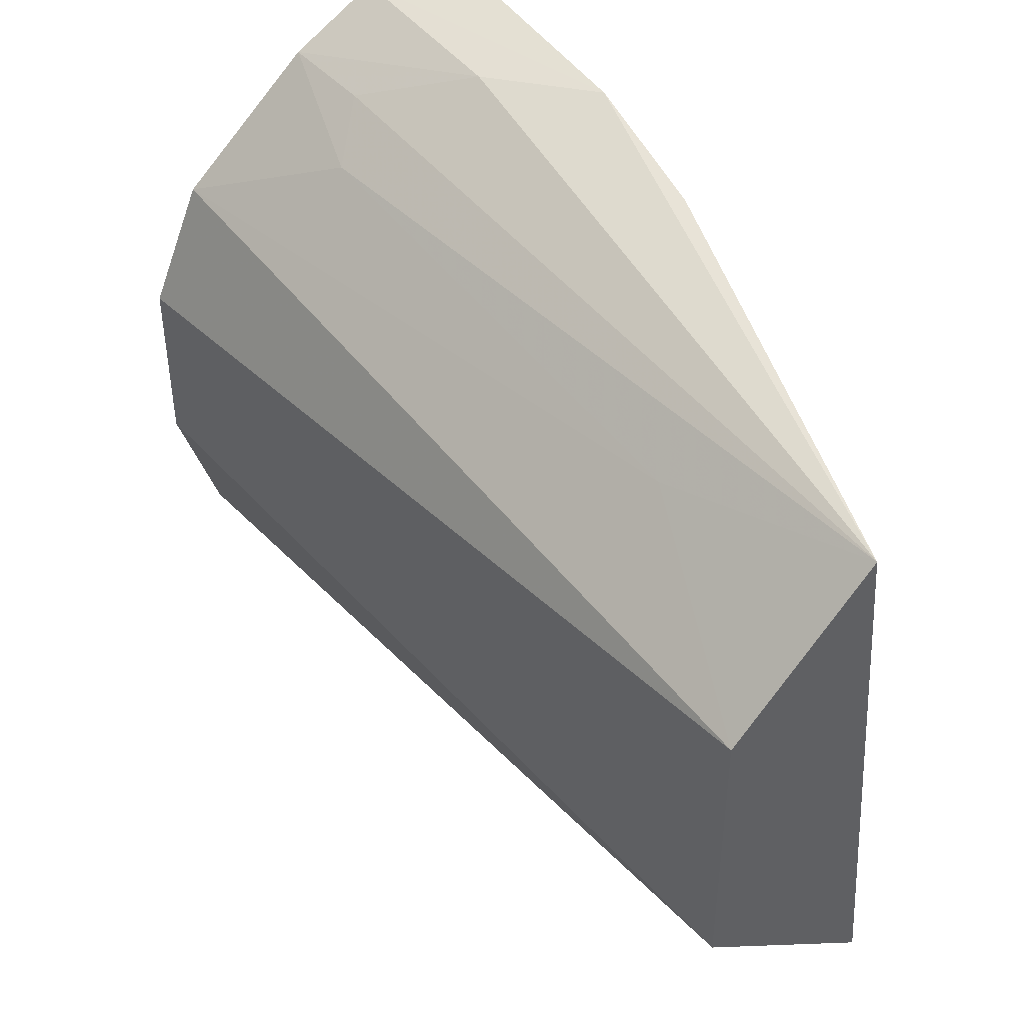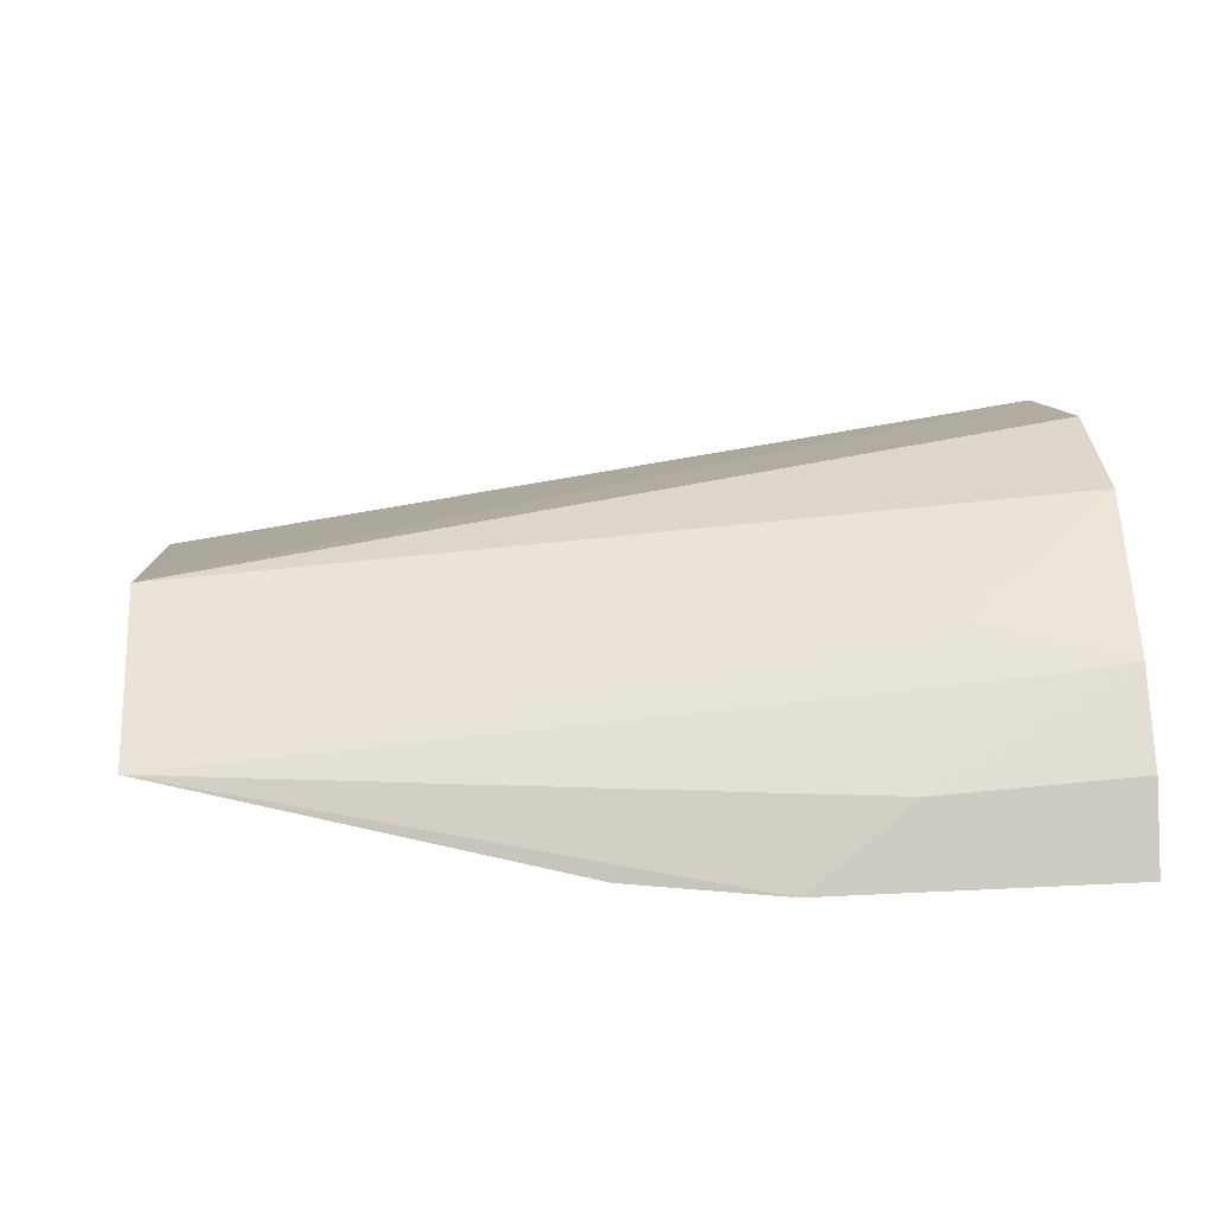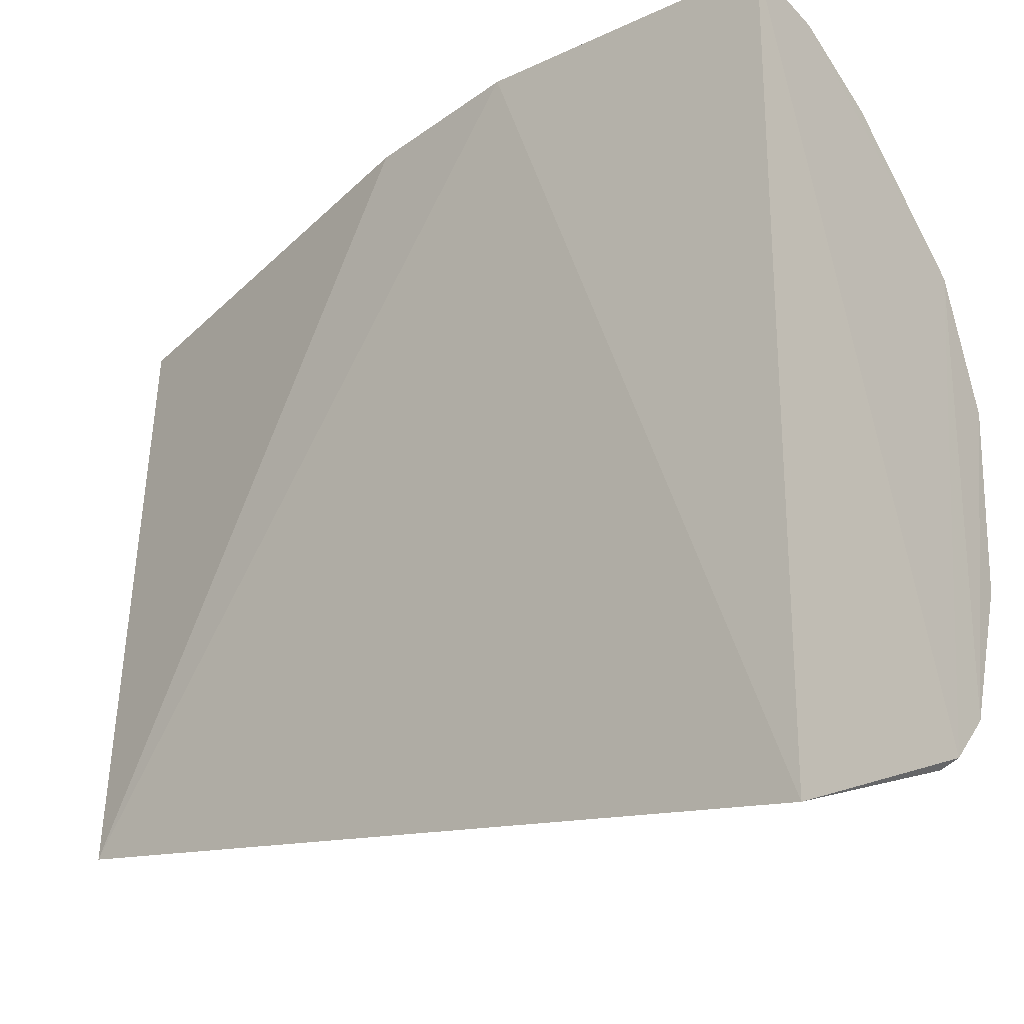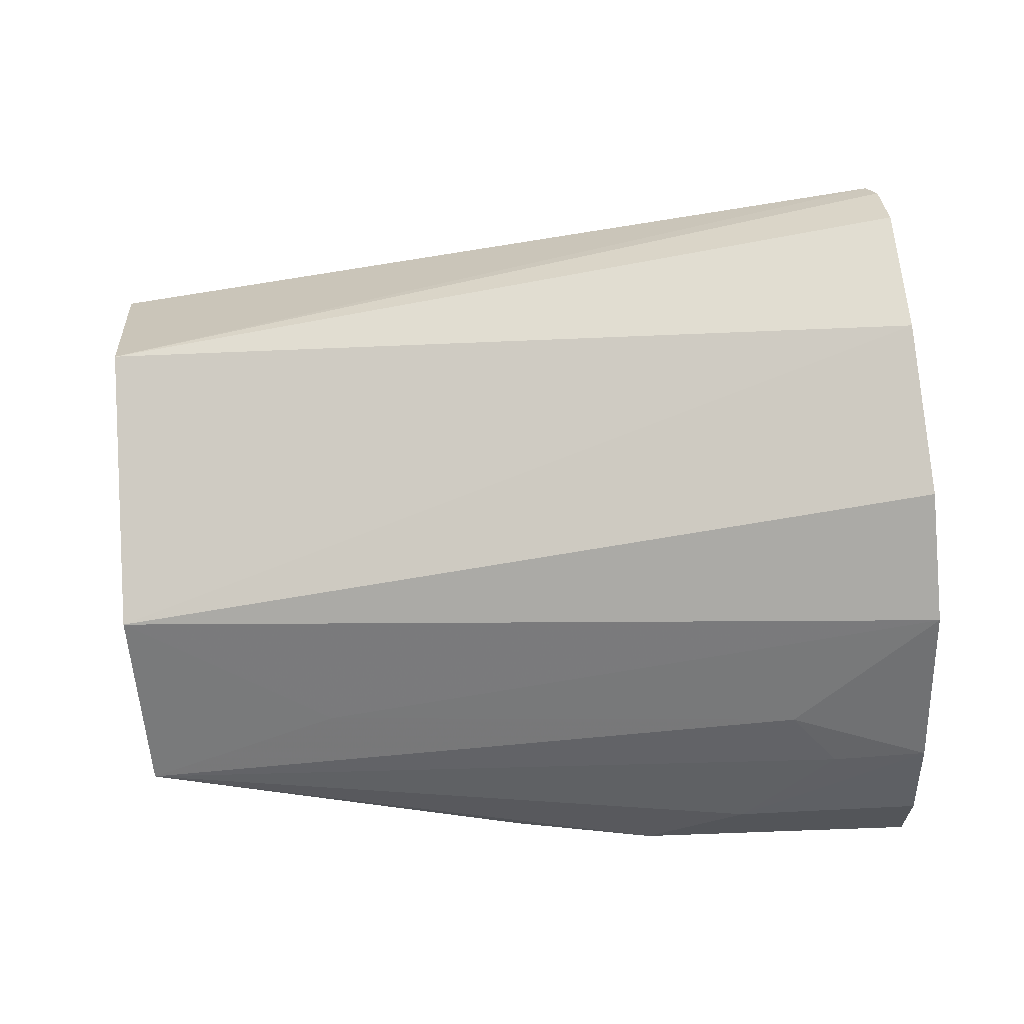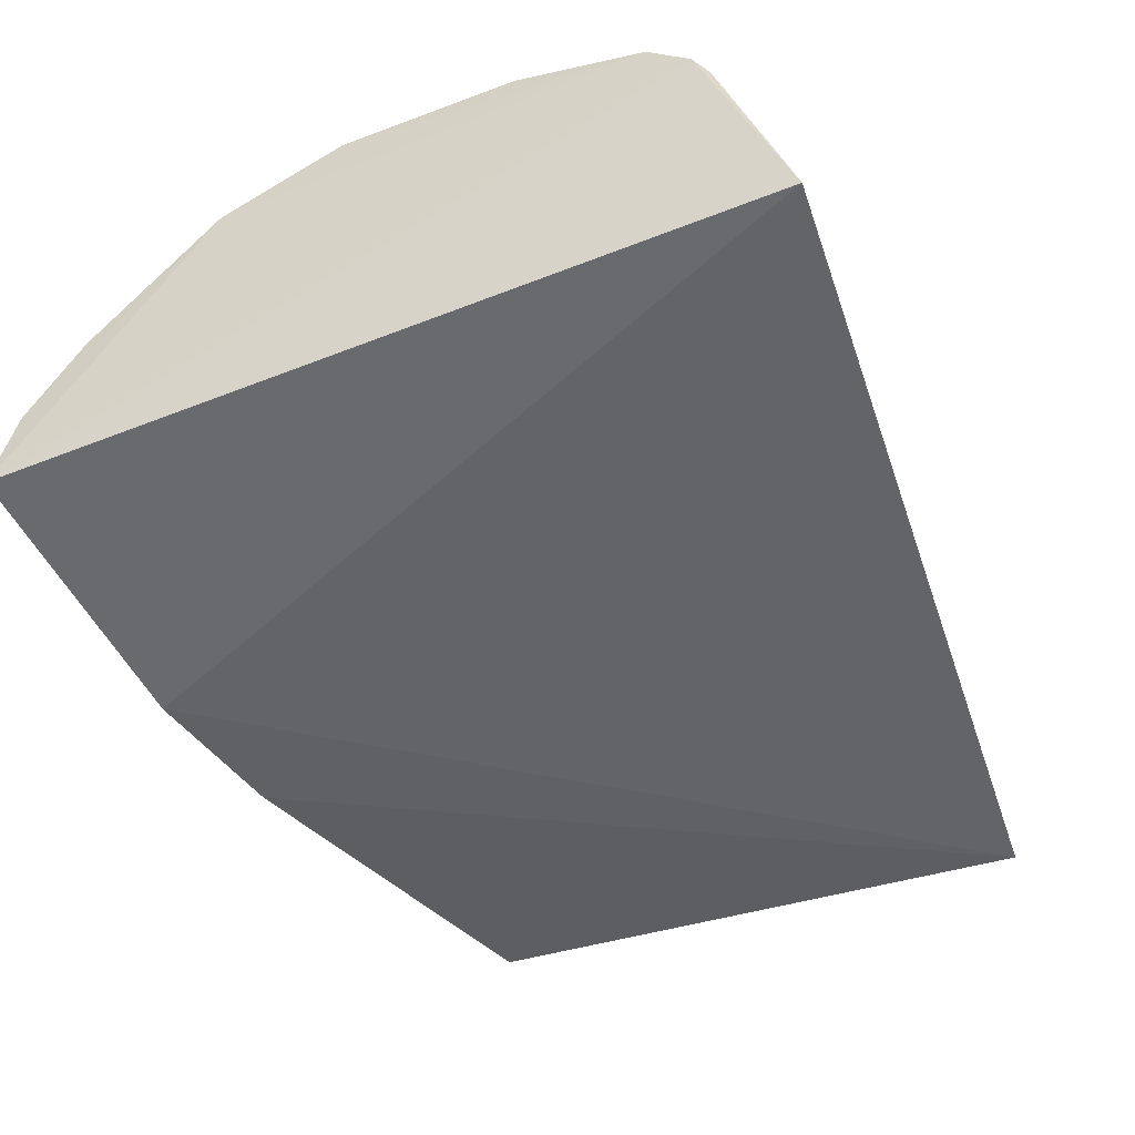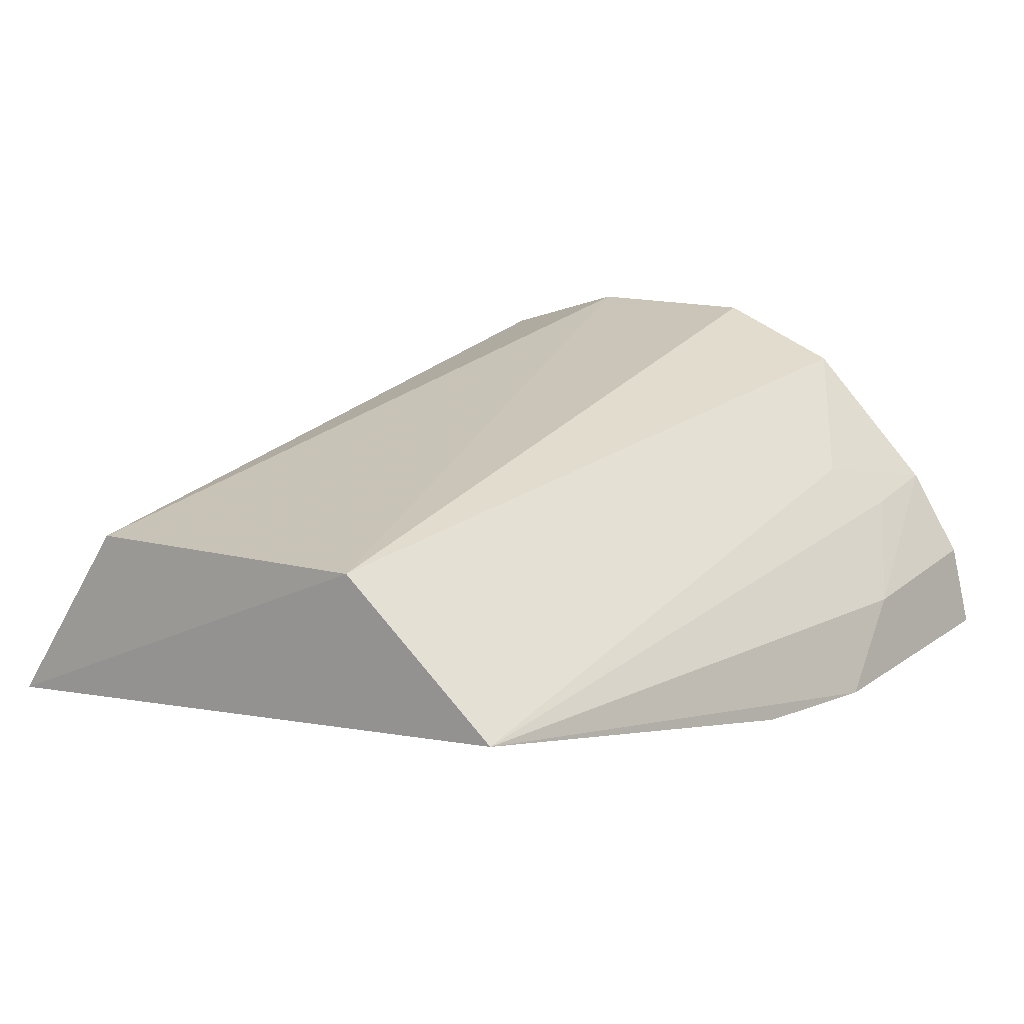
<metadata>
{"format":"obj","ext":"obj","renderer":"f3d","projection":"perspective","resolution":1024,"background":"white","views":[{"elev":44.3,"azim":58.6,"up":"+Y"},{"elev":9.2,"azim":175.4,"up":"+Z"},{"elev":-19.8,"azim":-141.2,"up":"+Y"},{"elev":79.4,"azim":174.9,"up":"+Z"},{"elev":-50.0,"azim":-67.2,"up":"+Z"},{"elev":13.7,"azim":122.5,"up":"+Z"}]}
</metadata>
<code>
v 0.2674 -0.09618 -0.04692
v 0.2653 -0.0615 0.006902
v 0.004544 -0.08996 0.02568
v 0.007124 0.1179 -0.05606
v 0.2664 0.07818 -0.0332
v 0.009693 -0.1141 -0.04765
v 0.006867 -0.09432 0.01895
v 0.2671 0.03058 0.008885
v 0.1426 0.1044 -0.05712
v 0.004321 -0.03668 0.05147
v 0.003887 0.0561 0.03508
v 0.06519 0.1091 -0.03546
v 0.09659 0.113 -0.05954
v 0.004052 -0.07707 0.03866
v 0.2023 0.0657 -0.01003
v 0.003926 0.01827 0.05123
v 0.006103 0.09535 -0.004535
v 0.006855 0.1116 -0.0304
v 0.04935 0.08111 0.004272
v 0.03537 0.09455 -0.00855
f 6 3 4
f 7 1 2
f 7 2 3
f 7 6 1
f 7 3 6
f 8 2 1
f 8 1 5
f 9 5 1
f 10 2 8
f 11 4 3
f 13 6 4
f 13 12 5
f 13 5 9
f 13 9 1
f 13 1 6
f 14 3 2
f 14 2 10
f 14 11 3
f 15 11 8
f 15 8 5
f 16 10 8
f 16 8 11
f 16 14 10
f 16 11 14
f 18 13 4
f 18 12 13
f 18 17 12
f 18 4 11
f 18 11 17
f 19 15 5
f 19 11 15
f 19 17 11
f 20 5 12
f 20 12 17
f 20 19 5
f 20 17 19

</code>
